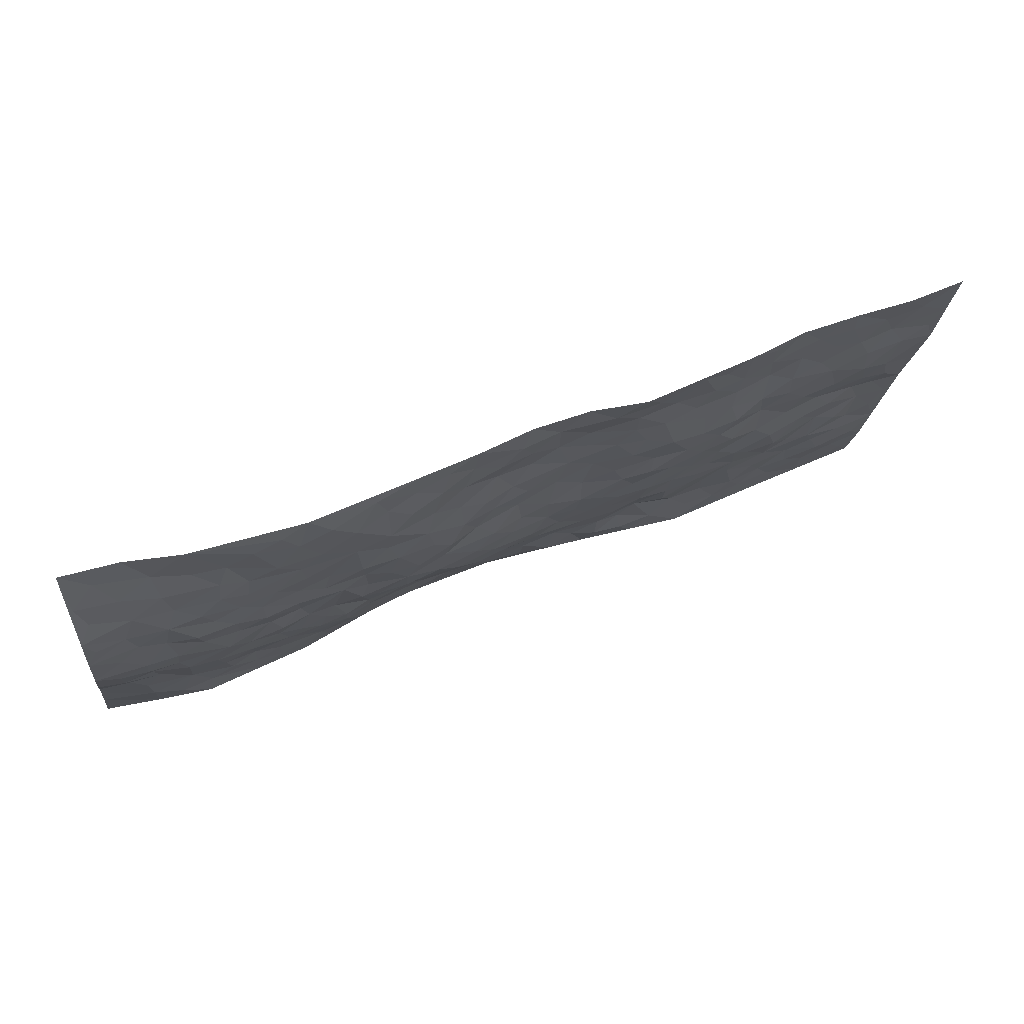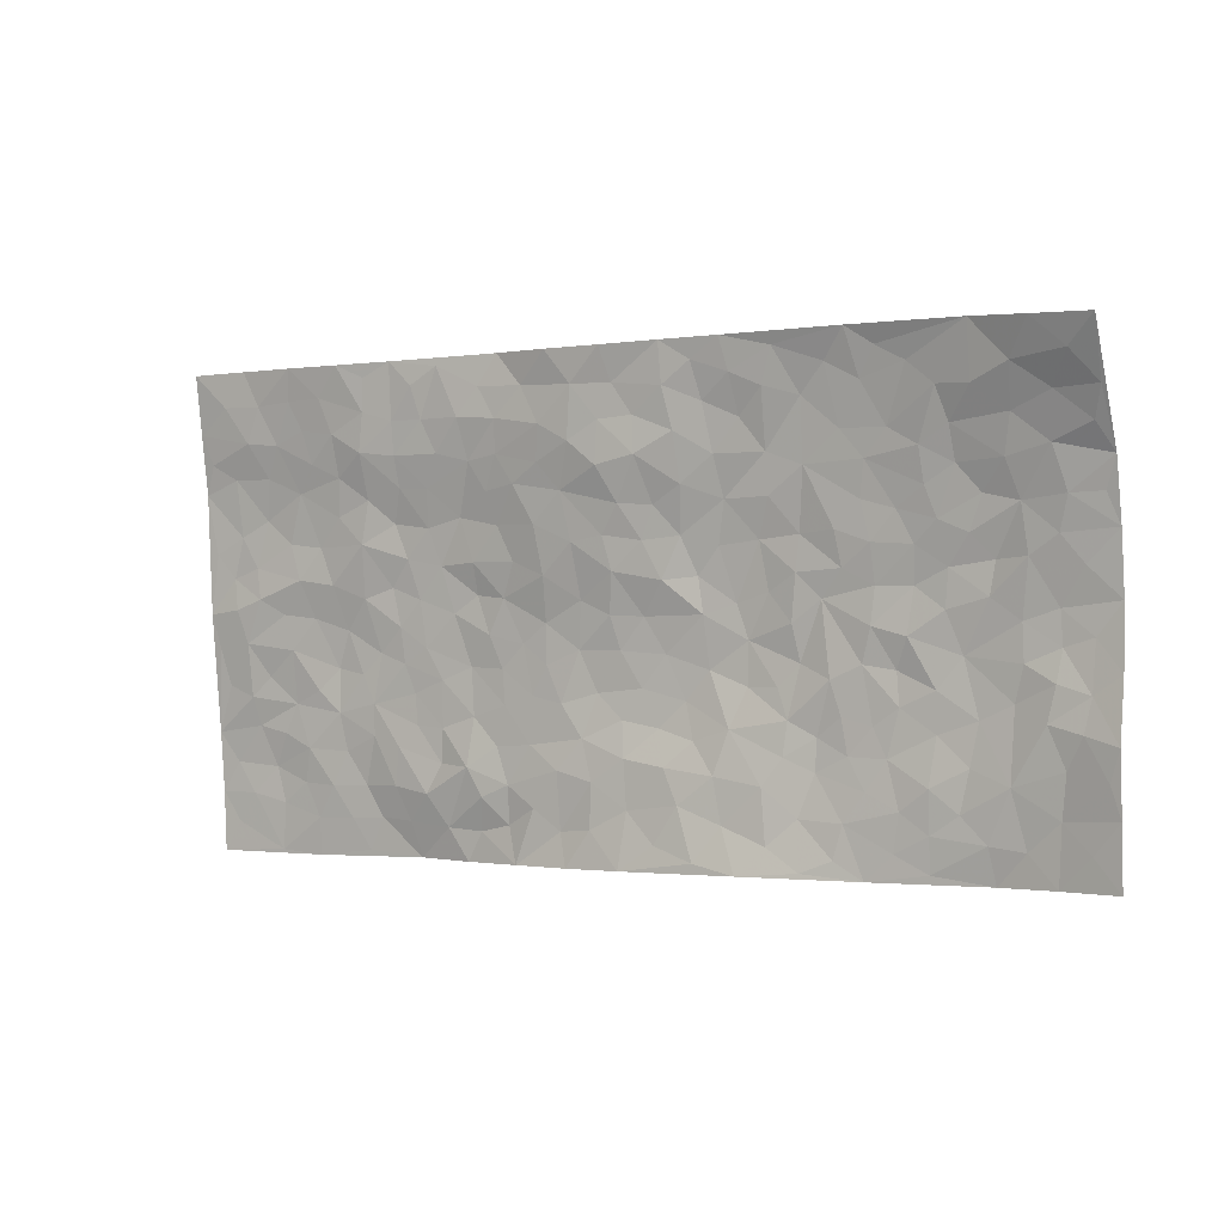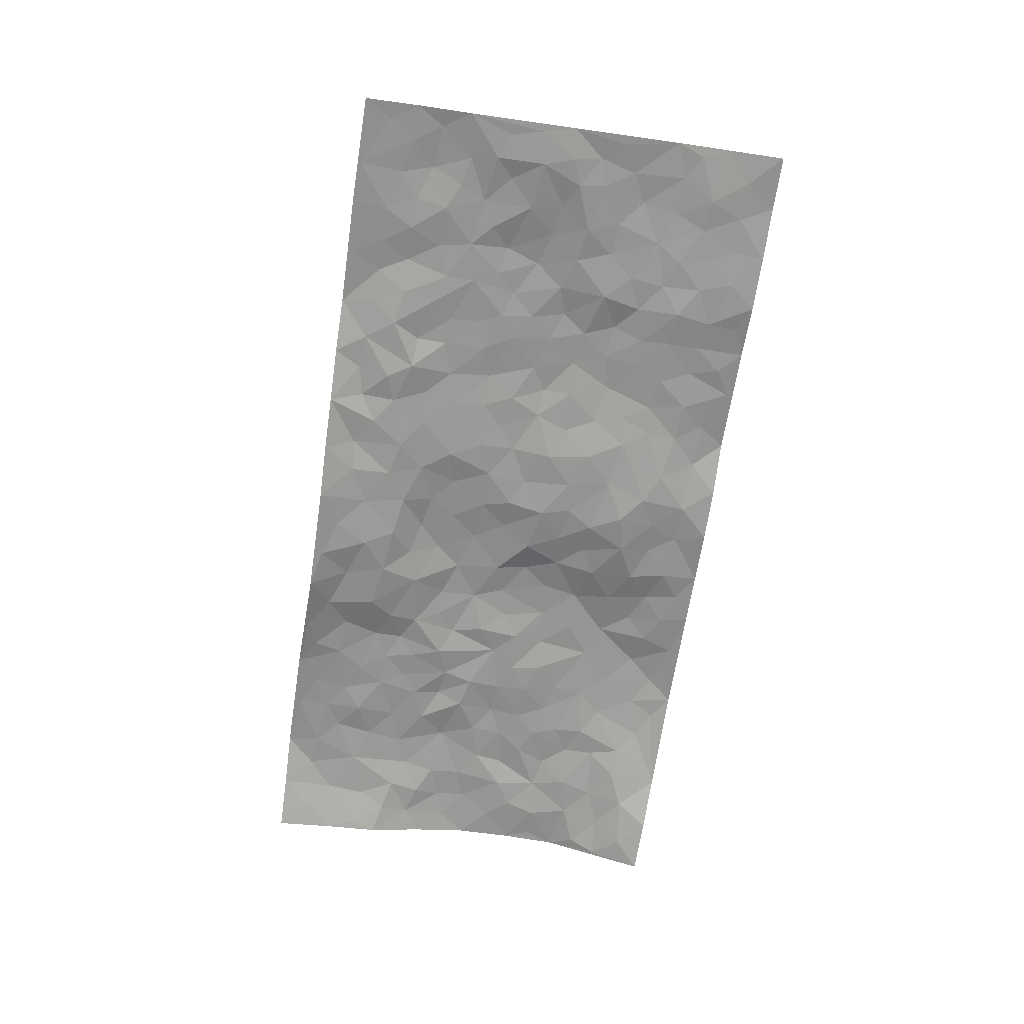
<metadata>
{"format":"obj","ext":"obj","renderer":"f3d","projection":"perspective","resolution":1024,"background":"white","views":[{"elev":70.7,"azim":-22.4,"up":"+Y"},{"elev":8.4,"azim":-148.8,"up":"+Y"},{"elev":-67.7,"azim":76.4,"up":"+Z"}]}
</metadata>
<code>
v -1.056 0.1178 -0.06625
v -0.9723 1.092 -0.05357
v 0.9042 -0.05844 -0.05
v 0.9907 0.9317 -0.00947
v -0.8412 0.4836 0.006133
v -1.014 0.6064 0.01447
v -0.9052 0.4557 -0.005871
v -0.07832 0.03427 -0.08661
v -1.035 0.3645 -0.04123
v -0.972 0.4417 -0.009498
v -0.8143 0.09066 -0.02611
v -1.045 0.2412 -0.05196
v -0.7639 0.3766 0.0001925
v -0.9352 0.1048 -0.04514
v -0.894 0.3859 -0.01495
v -0.5679 0.07039 -0.04316
v -1.019 0.3007 -0.04331
v -0.358 0.2204 -0.04305
v -0.828 0.4117 0.002169
v -0.9313 0.2226 -0.02934
v -0.9954 0.1739 -0.04996
v -0.8696 0.1594 -0.02761
v -0.7408 0.2095 -0.02371
v -0.7968 0.1624 -0.02852
v -0.9351 0.3094 -0.02431
v -0.9645 0.3756 -0.02641
v -0.8334 0.2688 -0.0217
v -0.7533 0.2929 -0.01261
v -0.9007 0.584 0.01768
v -1.026 0.4842 -0.008445
v -0.7271 1.078 -0.008736
v -0.5956 0.2925 -0.01452
v 0.1961 0.1602 -0.04333
v -0.9934 0.8539 0.0136
v -0.4114 0.4468 0.006155
v -0.7952 0.8396 0.008947
v -0.8058 0.9189 0.002478
v -0.6214 0.5139 0.004433
v -0.6256 0.6777 0.01849
v -0.4824 1.059 0.01489
v -0.9761 0.7902 0.01604
v -0.6909 0.6403 0.02087
v -0.4026 0.8074 0.02276
v -0.5631 0.3469 -0.00622
v -0.5178 0.2888 -0.01395
v -0.5592 0.2303 -0.02559
v -0.4705 0.6953 0.01469
v -0.395 0.6122 0.01359
v 0.1279 0.4801 -0.009436
v -0.3929 0.2759 -0.02603
v -0.2336 0.6498 0.01967
v -0.3981 0.6813 0.02267
v -0.3759 0.1135 -0.05831
v -0.6432 0.7841 0.01639
v -0.4555 0.2528 -0.01801
v -0.8968 0.714 0.01318
v -0.08576 0.3722 -0.007768
v 0.008533 0.3556 -0.01372
v 0.2586 0.4464 -0.01015
v -0.1258 0.5811 -0.005457
v -0.1932 0.5909 0.01447
v 0.06802 0.6423 -0.01623
v -0.6809 0.4226 0.002004
v -0.7777 0.6593 0.02504
v -0.9603 0.9091 -0.004571
v -0.6268 0.2027 -0.02817
v -0.4454 0.07364 -0.06077
v -0.8335 0.5563 0.01414
v -0.681 0.2502 -0.02524
v -0.6912 0.09701 -0.03342
v -0.3247 0.05682 -0.08302
v -0.6862 0.1665 -0.02971
v -0.6201 0.1261 -0.03453
v -0.5066 0.1021 -0.04684
v -0.5202 0.1697 -0.03594
v -0.9109 0.7833 0.01088
v -0.9747 0.9723 -0.02008
v -0.7708 0.5941 0.01687
v 0.008053 1.016 -0.0144
v -0.823 0.7651 0.01893
v -0.6126 0.3861 -0.00291
v -0.5504 0.5268 0.004464
v -0.02338 0.5919 -0.01659
v -0.08565 0.5086 -0.0004837
v -0.03884 0.4407 -0.008112
v -0.1913 0.1687 -0.06007
v -0.5887 0.7389 0.01939
v -0.9449 0.6625 0.01512
v -0.7507 0.7745 0.02156
v -0.501 0.3591 -0.007936
v -0.6863 0.3441 -0.005088
v -0.519 0.7515 0.01925
v -0.2084 0.5207 0.007496
v -0.3021 0.4793 0.01198
v -0.669 0.725 0.01699
v -0.07933 0.1453 -0.05485
v -0.4481 0.567 0.01438
v -0.3961 0.3426 -0.01383
v -0.2738 0.545 0.01742
v -0.2247 0.4182 0.003976
v -1.004 0.7303 0.01848
v -0.7298 0.7041 0.01842
v -0.8412 0.6707 0.01455
v -0.431 0.1682 -0.03802
v -0.5527 0.5985 0.01538
v -0.7257 0.4861 0.0152
v -0.1793 0.3563 -0.004593
v -0.2056 0.2863 -0.02462
v -0.5423 0.6764 0.01399
v 0.0933 0.7388 -0.0146
v -0.06299 0.24 -0.03883
v -0.127 0.3009 -0.01551
v -0.04837 0.3094 -0.01861
v -0.476 0.4241 -0.005439
v -0.2588 0.2292 -0.04575
v -0.6897 0.5656 0.014
v -0.6013 0.4507 0.008484
v -0.5361 0.456 0.002412
v -0.3393 0.5712 0.0175
v -0.3061 0.3943 0.001408
v -0.3921 0.519 0.006728
v -0.2808 0.3161 -0.02455
v -0.1325 0.44 0.002222
v -0.6263 0.603 0.02074
v -0.1526 0.2339 -0.04487
v -0.2834 0.1414 -0.05716
v -0.4538 0.3164 -0.00888
v -0.9683 0.5398 0.009001
v -0.9095 0.5172 0.01069
v 0.04994 0.4356 -0.01334
v 0.151 0.2434 -0.03355
v 0.04829 0.5307 -0.01028
v -0.01705 0.5076 -0.01213
v 0.1215 0.4 -0.01756
v 0.7597 0.4489 -0.01885
v 0.179 0.4356 -0.01066
v 0.2153 0.3129 -0.02215
v 0.1308 0.5731 -0.0159
v 0.1314 1.006 -0.0101
v -0.3157 0.6656 0.02326
v 0.4229 0.8611 -0.004722
v 0.4993 0.9733 -0.003356
v -0.2243 0.8203 0.01021
v -0.06173 0.8874 -0.007299
v -0.3694 0.3993 -0.001893
v -0.4874 0.626 0.01379
v -0.1484 0.0903 -0.07346
v -0.2354 0.06888 -0.08154
v 0.04505 0.02052 -0.07442
v 0.009883 0.8771 -0.01515
v -0.03473 0.7213 -0.01553
v 0.3614 0.1831 -0.03111
v 0.2891 0.2832 -0.02129
v 0.5618 0.4949 -0.008008
v 0.4969 0.5211 -8.648e-05
v 0.3904 0.1199 -0.0435
v 0.4661 0.2059 -0.03122
v 0.3685 0.3476 -0.01488
v -0.0004682 0.6593 -0.01469
v -0.08309 0.6536 -0.007107
v -0.1615 0.7627 -0.001054
v -0.1041 0.7213 -0.002118
v -0.07099 0.8156 -0.01777
v -0.1585 0.6657 0.007151
v 0.009288 0.7919 -0.02425
v 0.2526 0.9943 0.0119
v -0.01647 0.9461 -0.007597
v -0.2734 0.8895 0.01872
v -0.2008 0.9172 0.009317
v -0.3254 0.8278 0.02479
v -0.2371 1.038 0.003316
v -0.2439 0.737 0.01953
v -0.3343 0.7476 0.01975
v -0.1472 0.8615 -0.004821
v -0.1142 1.027 -0.002718
v 0.2043 0.746 -0.01026
v 0.1532 0.6712 -0.01536
v 0.3008 0.5862 -0.004086
v 0.2283 0.5205 -0.005255
v 0.2451 0.662 -0.002113
v 0.4112 0.7256 -0.002112
v 0.3371 0.6708 0.006249
v 0.2713 0.7273 -0.003069
v 0.07068 0.9414 -0.01437
v 0.07228 0.835 -0.02187
v 0.1418 0.8641 -0.01656
v 0.2479 0.8701 -0.005713
v 0.3123 0.784 -0.002434
v 0.2052 0.5948 -0.007452
v -0.886 0.9603 -0.008998
v -0.6892 0.8942 0.01286
v -0.8802 0.8687 0.006798
v -0.8483 1.085 -0.03882
v -0.9192 1.031 -0.03547
v -0.8092 1.007 -0.01729
v -0.7344 0.9656 -0.004748
v -0.6045 1 0.0139
v -0.6638 0.9613 0.005892
v -0.7006 0.8247 0.0188
v -0.5682 0.8819 0.02013
v -0.632 0.8537 0.0135
v -0.5124 0.9648 0.02198
v -0.3935 0.9321 0.02802
v -0.5418 1.027 0.01733
v -0.4727 0.8758 0.0241
v -0.4406 0.9946 0.02492
v -0.3399 1.022 0.01355
v -0.5242 0.8244 0.02037
v -0.321 0.9481 0.01415
v -0.2567 0.9718 0.007431
v 0.146 0.7902 -0.01531
v 0.2461 0.8009 -0.006869
v 0.1903 0.9346 -0.0006296
v 0.3854 0.7961 -0.006652
v 0.3356 0.87 -0.007516
v 0.3888 0.9668 0.001442
v 0.2917 0.9306 0.001672
v 0.4462 0.9274 -0.005754
v 0.3462 0.481 -0.002708
v 0.2937 0.5206 0.00208
v 0.4602 0.5816 -4.958e-05
v 0.4131 0.6459 0.004079
v 0.3801 0.5725 0.002058
v 0.2926 0.1855 -0.04439
v 0.4338 0.3148 -0.01618
v 0.4287 0.5027 -0.003075
v 0.3024 0.3791 -0.008366
v -0.1234 0.9443 -0.005604
v -0.1789 0.9924 0.002532
v 0.2545 0.1309 -0.04914
v 0.5356 -0.01429 -0.03427
v 0.1513 0.3381 -0.02228
v 0.2261 0.3828 -0.01379
v 0.529 0.2203 -0.02645
v 0.7444 0.9534 -0.01382
v 0.925 0.1896 -0.03425
v 0.485 0.7874 -0.009956
v 0.6852 0.4456 -0.01186
v 0.4761 0.7229 -0.004218
v 0.9474 0.4356 -0.02646
v 0.6189 0.2583 -0.02267
v 0.4738 0.4446 -0.008274
v 0.7296 0.2659 -0.02106
v 0.5212 0.3878 -0.008516
v 0.4109 -0.01517 -0.02873
v 0.03314 0.2673 -0.03178
v 0.4345 0.058 -0.03462
v 0.08314 0.3298 -0.02633
v 0.3629 0.2535 -0.02353
v 0.8216 0.2122 -0.02667
v 0.6064 0.4267 -0.005032
v 0.508 0.05609 -0.02947
v 0.4091 0.4083 -0.01105
v 0.564 0.3408 -0.01377
v 0.2294 0.2315 -0.03057
v 0.4253 0.2525 -0.0223
v 0.1926 0.08118 -0.04375
v 0.2887 -0.004379 -0.04529
v 0.1672 0.008243 -0.0608
v 0.1328 0.1229 -0.05021
v 0.004057 0.1886 -0.04617
v 0.08317 0.202 -0.04426
v 0.5488 0.1178 -0.02771
v 0.738 0.3772 -0.02192
v 0.6916 0.1792 -0.0319
v 0.5812 0.04796 -0.0347
v 0.6272 0.3476 -0.008894
v 0.6718 0.2991 -0.02121
v 0.8385 0.272 -0.03143
v 0.7186 0.5228 -0.01992
v 0.6282 0.1089 -0.03562
v 0.7004 0.1068 -0.03288
v 0.7969 0.3168 -0.02319
v 0.8973 0.2905 -0.02998
v 0.849 0.383 -0.03099
v 0.5331 0.2852 -0.02112
v 0.7538 0.05826 -0.0353
v 0.2592 0.05998 -0.04046
v 0.3388 0.05794 -0.04022
v -0.000786 0.09863 -0.06004
v 0.0702 0.08503 -0.05089
v 0.9681 0.6825 -0.007123
v 0.6625 0.03914 -0.03852
v 0.5978 0.1819 -0.02627
v 0.9226 0.3631 -0.02909
v 0.8764 0.4512 -0.03009
v 0.7549 0.2032 -0.02764
v 0.4695 0.1263 -0.03739
v 0.6577 -0.03891 -0.04093
v 0.4605 0.372 -0.01333
v 0.8703 0.006589 -0.04209
v 0.9149 0.0654 -0.03916
v 0.7803 0.1305 -0.02598
v 0.8339 0.0705 -0.03688
v 0.7543 -0.03897 -0.04393
v 0.8788 0.1308 -0.03142
v 0.6384 0.5179 -0.01403
v 0.671 0.5917 -0.008686
v 0.5647 0.6054 -0.01237
v 0.8104 0.638 -0.003803
v 0.6225 0.7361 -0.009232
v 0.9363 0.5609 -0.01606
v 0.7472 0.5939 -0.009603
v 0.8316 0.5398 -0.0163
v 0.7223 0.6984 -0.006673
v 0.8172 0.4773 -0.02721
v 0.891 0.5136 -0.01639
v 0.8741 0.6004 -0.008986
v 0.6246 0.6563 -0.008364
v 0.5524 0.6942 -0.00562
v 0.4927 0.6494 0.003791
v 0.8525 0.7965 -0.01421
v 0.7121 0.8279 -0.01262
v 0.8042 0.7247 -0.005722
v 0.8898 0.7182 -0.006325
v 0.7785 0.7949 -0.01065
v 0.9765 0.8073 -0.0084
v 0.6882 0.7608 -0.01222
v 0.9496 0.7463 -0.009108
v 0.7468 0.8858 -0.01195
v 0.8669 0.9429 -0.005549
v 0.621 0.9634 -0.01802
v 0.8259 0.8731 -0.01063
v 0.9126 0.8677 -0.0113
v 0.6664 0.8958 -0.01595
v 0.5584 0.8713 -0.01416
v 0.4913 0.8564 -0.008523
v 0.5577 0.9397 -0.01067
v 0.5648 0.791 -0.01789
v 0.6351 0.8243 -0.01543
f 29 6 128
f 12 21 20
f 26 10 9
f 55 45 46
f 27 19 15
f 26 9 17
f 101 6 88
f 12 1 21
f 7 15 19
f 125 86 96
f 84 123 85
f 129 29 128
f 25 27 15
f 12 20 17
f 73 75 66
f 22 14 11
f 26 17 25
f 9 12 17
f 25 15 26
f 5 129 7
f 52 146 48
f 55 18 50
f 7 19 5
f 20 27 25
f 124 82 105
f 41 76 34
f 20 14 22
f 14 20 21
f 14 21 1
f 24 22 11
f 24 27 22
f 72 66 69
f 69 32 91
f 70 24 11
f 24 23 27
f 17 20 25
f 27 20 22
f 10 15 7
f 10 26 15
f 23 28 27
f 27 13 19
f 28 23 69
f 13 27 28
f 119 121 94
f 10 7 129
f 6 30 128
f 9 10 30
f 36 192 80
f 80 102 89
f 118 81 44
f 64 103 78
f 115 126 86
f 45 32 46
f 91 63 13
f 129 68 29
f 95 87 54
f 95 54 199
f 202 40 204
f 82 97 105
f 29 88 6
f 18 55 104
f 148 126 71
f 38 82 124
f 50 18 122
f 117 82 38
f 5 19 106
f 82 117 118
f 80 64 102
f 127 45 55
f 194 77 190
f 98 35 114
f 39 124 105
f 127 50 98
f 106 19 13
f 66 75 46
f 39 95 42
f 63 117 38
f 95 89 102
f 101 56 76
f 51 140 99
f 18 53 126
f 62 83 132
f 45 127 90
f 112 113 57
f 103 29 68
f 130 85 58
f 109 39 105
f 35 94 121
f 113 246 58
f 151 165 163
f 120 100 94
f 114 127 98
f 192 190 65
f 95 39 87
f 36 191 37
f 67 104 74
f 56 101 88
f 13 63 106
f 192 34 76
f 268 241 243
f 108 115 125
f 93 84 60
f 133 84 85
f 156 288 157
f 101 76 41
f 80 103 64
f 105 97 146
f 99 61 51
f 92 109 47
f 125 96 111
f 158 227 153
f 75 104 55
f 69 66 32
f 81 91 32
f 106 78 68
f 42 64 78
f 77 34 65
f 24 70 72
f 75 73 16
f 16 71 67
f 2 34 77
f 13 28 91
f 103 56 88
f 56 80 76
f 72 69 23
f 11 16 70
f 16 73 70
f 16 67 74
f 115 18 126
f 24 72 23
f 73 72 70
f 16 74 75
f 72 73 66
f 32 45 44
f 84 83 60
f 66 46 32
f 78 106 116
f 117 63 81
f 67 53 104
f 103 68 78
f 69 91 28
f 36 80 89
f 106 38 116
f 106 68 5
f 81 118 117
f 62 132 138
f 32 44 81
f 53 67 71
f 57 58 85
f 123 100 107
f 93 60 61
f 33 230 224
f 8 96 147
f 132 133 130
f 140 48 119
f 93 100 123
f 122 98 50
f 164 60 160
f 53 71 126
f 125 112 108
f 193 194 195
f 75 55 46
f 63 91 81
f 56 103 80
f 196 198 31
f 18 104 53
f 121 48 97
f 38 106 63
f 118 97 82
f 97 35 121
f 51 172 140
f 130 134 49
f 87 39 109
f 288 252 263
f 97 114 35
f 47 43 92
f 57 113 58
f 248 130 58
f 34 101 41
f 114 90 127
f 116 124 42
f 145 94 35
f 118 114 97
f 167 79 175
f 98 145 35
f 85 123 57
f 43 47 52
f 199 36 89
f 42 78 116
f 159 83 62
f 88 29 103
f 74 104 75
f 118 44 90
f 173 140 172
f 42 95 102
f 190 192 37
f 65 190 77
f 89 95 199
f 125 111 112
f 92 87 109
f 18 115 122
f 177 180 176
f 112 57 107
f 109 105 146
f 93 94 100
f 285 286 275
f 96 86 147
f 137 232 131
f 57 123 107
f 87 92 208
f 49 134 136
f 132 130 49
f 161 164 162
f 50 127 55
f 122 108 107
f 122 107 100
f 48 140 52
f 118 90 114
f 99 119 94
f 123 84 93
f 36 37 192
f 48 121 119
f 120 122 100
f 39 42 124
f 38 124 116
f 248 58 246
f 44 45 90
f 98 122 120
f 146 52 47
f 94 93 99
f 168 209 170
f 212 183 188
f 202 197 200
f 42 102 64
f 107 108 112
f 99 93 61
f 8 280 96
f 112 111 113
f 125 115 86
f 115 108 122
f 128 30 10
f 5 68 129
f 10 129 128
f 132 49 138
f 83 84 133
f 130 133 85
f 83 133 132
f 248 134 130
f 156 152 224
f 151 110 165
f 212 186 211
f 153 224 249
f 254 251 244
f 246 261 262
f 225 158 249
f 49 136 179
f 185 184 150
f 214 188 181
f 181 188 182
f 161 163 174
f 143 170 172
f 110 211 185
f 184 79 167
f 174 228 169
f 62 110 159
f 163 150 144
f 210 169 229
f 170 143 168
f 176 211 110
f 98 120 145
f 94 145 120
f 48 146 97
f 109 146 47
f 148 86 126
f 147 86 148
f 71 8 148
f 8 147 148
f 244 276 254
f 232 136 134
f 174 143 161
f 60 83 160
f 163 162 151
f 159 160 83
f 261 281 262
f 259 281 149
f 219 220 59
f 246 113 111
f 33 255 131
f 157 256 152
f 137 255 153
f 230 278 279
f 262 260 33
f 154 155 242
f 131 255 137
f 248 131 232
f 281 280 149
f 259 258 278
f 220 179 59
f 159 151 160
f 162 160 151
f 164 61 60
f 228 174 144
f 144 174 163
f 159 110 151
f 161 172 164
f 186 184 185
f 161 162 163
f 61 164 51
f 160 162 164
f 187 217 213
f 150 163 165
f 205 202 200
f 79 184 139
f 170 43 173
f 174 169 143
f 161 143 172
f 167 144 150
f 176 180 183
f 172 170 173
f 223 226 221
f 185 150 165
f 99 140 119
f 207 206 203
f 172 51 164
f 43 52 173
f 173 52 140
f 167 175 228
f 228 229 169
f 210 168 169
f 177 110 62
f 189 138 179
f 62 138 177
f 136 232 233
f 181 182 222
f 150 184 167
f 178 180 189
f 49 179 138
f 177 138 189
f 180 178 182
f 178 179 220
f 307 308 304
f 222 223 221
f 215 187 188
f 176 183 212
f 187 213 186
f 214 215 188
f 185 211 186
f 237 181 239
f 182 188 183
f 110 185 165
f 216 215 141
f 211 176 212
f 182 183 180
f 176 110 177
f 213 184 186
f 178 189 179
f 177 189 180
f 195 190 37
f 197 198 200
f 195 194 190
f 34 192 65
f 80 192 76
f 37 196 195
f 194 2 77
f 193 2 194
f 196 37 191
f 31 193 195
f 198 196 191
f 31 195 196
f 199 201 191
f 197 204 31
f 198 191 201
f 31 198 197
f 201 199 54
f 36 199 191
f 54 208 201
f 208 43 205
f 208 54 87
f 198 201 200
f 206 205 203
f 43 170 203
f 210 207 209
f 40 202 206
f 31 204 40
f 197 202 204
f 208 205 200
f 43 203 205
f 205 206 202
f 203 209 207
f 171 40 207
f 40 206 207
f 208 200 201
f 43 208 92
f 170 209 203
f 168 143 169
f 207 210 171
f 168 210 209
f 188 187 212
f 212 187 186
f 166 139 213
f 184 213 139
f 237 214 181
f 215 214 141
f 216 141 218
f 213 217 166
f 142 166 216
f 217 216 166
f 187 215 217
f 216 217 215
f 237 141 214
f 142 216 218
f 223 222 182
f 179 136 59
f 223 220 219
f 267 238 251
f 237 327 141
f 223 182 178
f 158 290 253
f 220 223 178
f 59 233 227
f 233 59 136
f 248 246 131
f 153 249 158
f 251 254 267
f 223 219 226
f 111 261 246
f 297 251 238
f 276 256 157
f 167 228 144
f 229 228 175
f 175 171 229
f 229 171 210
f 260 257 33
f 265 271 272
f 266 289 283
f 269 243 250
f 249 224 152
f 266 283 271
f 227 233 137
f 253 227 158
f 325 313 320
f 135 264 275
f 310 329 239
f 270 298 297
f 249 256 225
f 275 273 269
f 311 222 221
f 155 154 299
f 234 276 157
f 310 311 299
f 222 239 181
f 221 226 155
f 266 263 252
f 242 290 244
f 264 273 275
f 273 264 243
f 242 244 154
f 276 290 225
f 288 234 157
f 240 282 302
f 275 286 306
f 225 290 158
f 234 263 284
f 241 254 276
f 233 232 137
f 137 153 227
f 264 135 238
f 244 251 154
f 260 259 257
f 227 253 219
f 33 224 255
f 154 297 299
f 240 302 307
f 297 154 251
f 264 268 243
f 253 226 219
f 271 284 263
f 277 294 293
f 290 242 253
f 241 234 284
f 59 227 219
f 242 155 226
f 252 245 231
f 157 152 156
f 257 230 33
f 152 256 249
f 278 230 257
f 262 33 131
f 224 153 255
f 259 278 257
f 134 248 232
f 230 279 224
f 96 261 111
f 261 96 280
f 280 281 261
f 246 262 131
f 252 247 245
f 268 267 241
f 283 277 272
f 288 247 252
f 275 274 285
f 295 291 294
f 267 268 264
f 263 234 288
f 309 310 299
f 290 276 244
f 283 272 271
f 267 254 241
f 265 243 241
f 236 240 285
f 297 238 270
f 303 305 298
f 241 276 234
f 221 155 299
f 272 277 293
f 250 243 287
f 286 285 240
f 284 271 265
f 271 263 266
f 295 3 291
f 225 256 276
f 241 284 265
f 289 266 231
f 3 292 291
f 321 235 323
f 293 294 296
f 279 278 258
f 245 279 258
f 279 156 224
f 260 281 259
f 280 8 149
f 262 281 260
f 231 266 252
f 267 264 238
f 306 304 270
f 283 289 295
f 243 269 273
f 236 269 250
f 294 292 296
f 274 236 285
f 269 274 275
f 250 287 293
f 245 289 231
f 236 274 269
f 156 279 247
f 242 226 253
f 247 279 245
f 243 265 287
f 288 156 247
f 265 272 293
f 296 292 236
f 293 287 265
f 295 294 277
f 277 283 295
f 236 250 296
f 289 3 295
f 292 294 291
f 293 296 250
f 300 304 308
f 325 320 235
f 329 330 326
f 270 304 303
f 270 303 298
f 309 305 301
f 135 306 270
f 299 297 298
f 298 309 299
f 238 135 270
f 300 314 305
f 303 300 305
f 304 306 307
f 300 303 304
f 282 319 315
f 322 325 235
f 275 306 135
f 307 306 286
f 240 307 286
f 308 307 302
f 302 282 308
f 308 282 315
f 305 309 298
f 310 309 301
f 310 301 329
f 310 239 311
f 222 311 239
f 299 311 221
f 319 312 315
f 312 323 316
f 301 305 318
f 305 314 316
f 300 308 315
f 316 314 312
f 312 314 315
f 315 314 300
f 323 312 324
f 316 313 318
f 282 4 317
f 330 313 325
f 4 321 324
f 235 320 323
f 282 317 319
f 312 319 317
f 326 325 322
f 316 320 313
f 316 318 305
f 142 218 327
f 327 218 141
f 316 323 320
f 324 312 317
f 4 324 317
f 321 323 324
f 318 313 330
f 328 326 322
f 326 327 329
f 329 327 237
f 326 328 327
f 322 142 328
f 327 328 142
f 329 237 239
f 301 318 330
f 326 330 325
f 330 329 301

</code>
